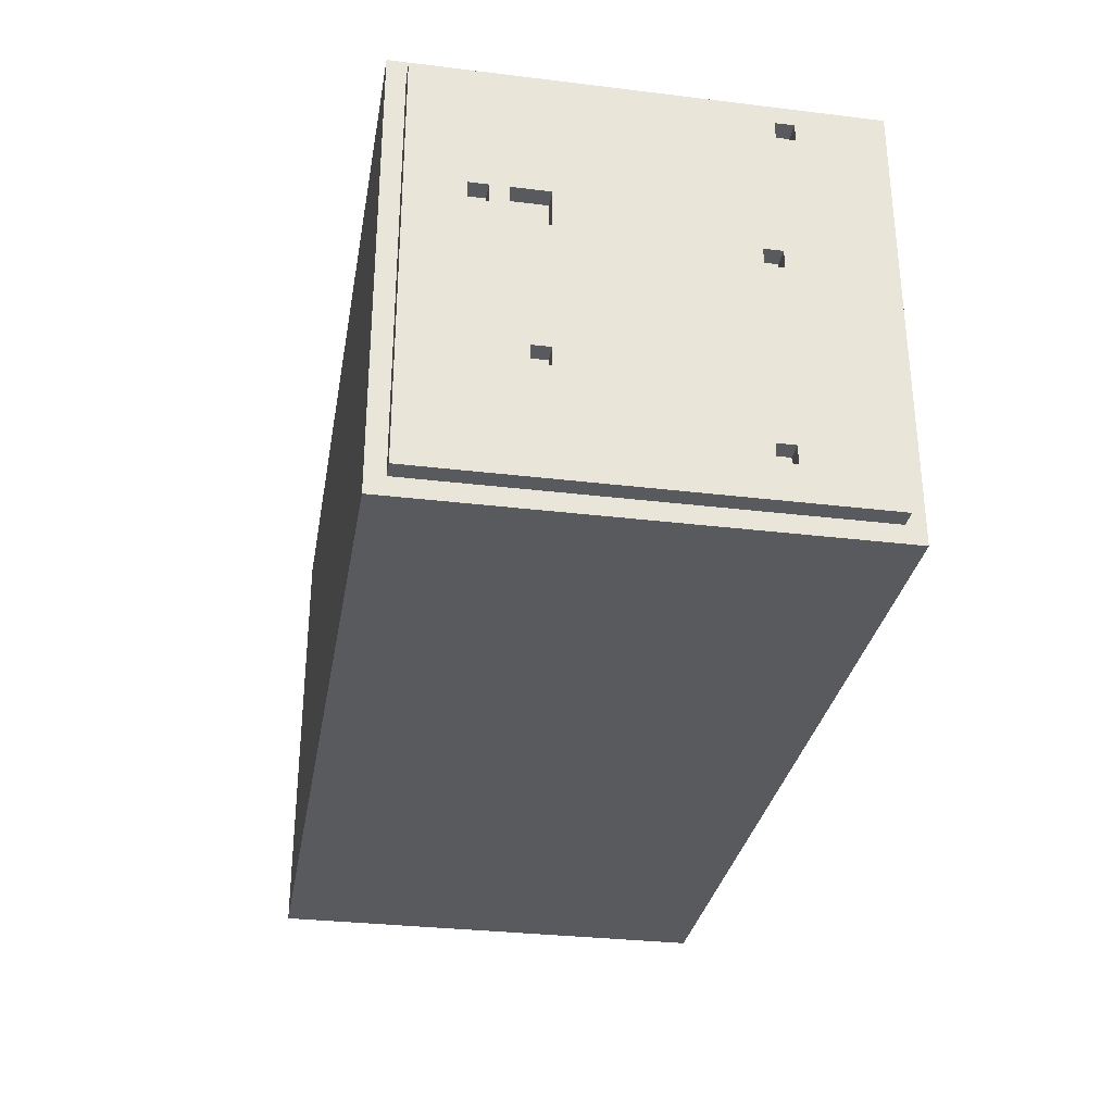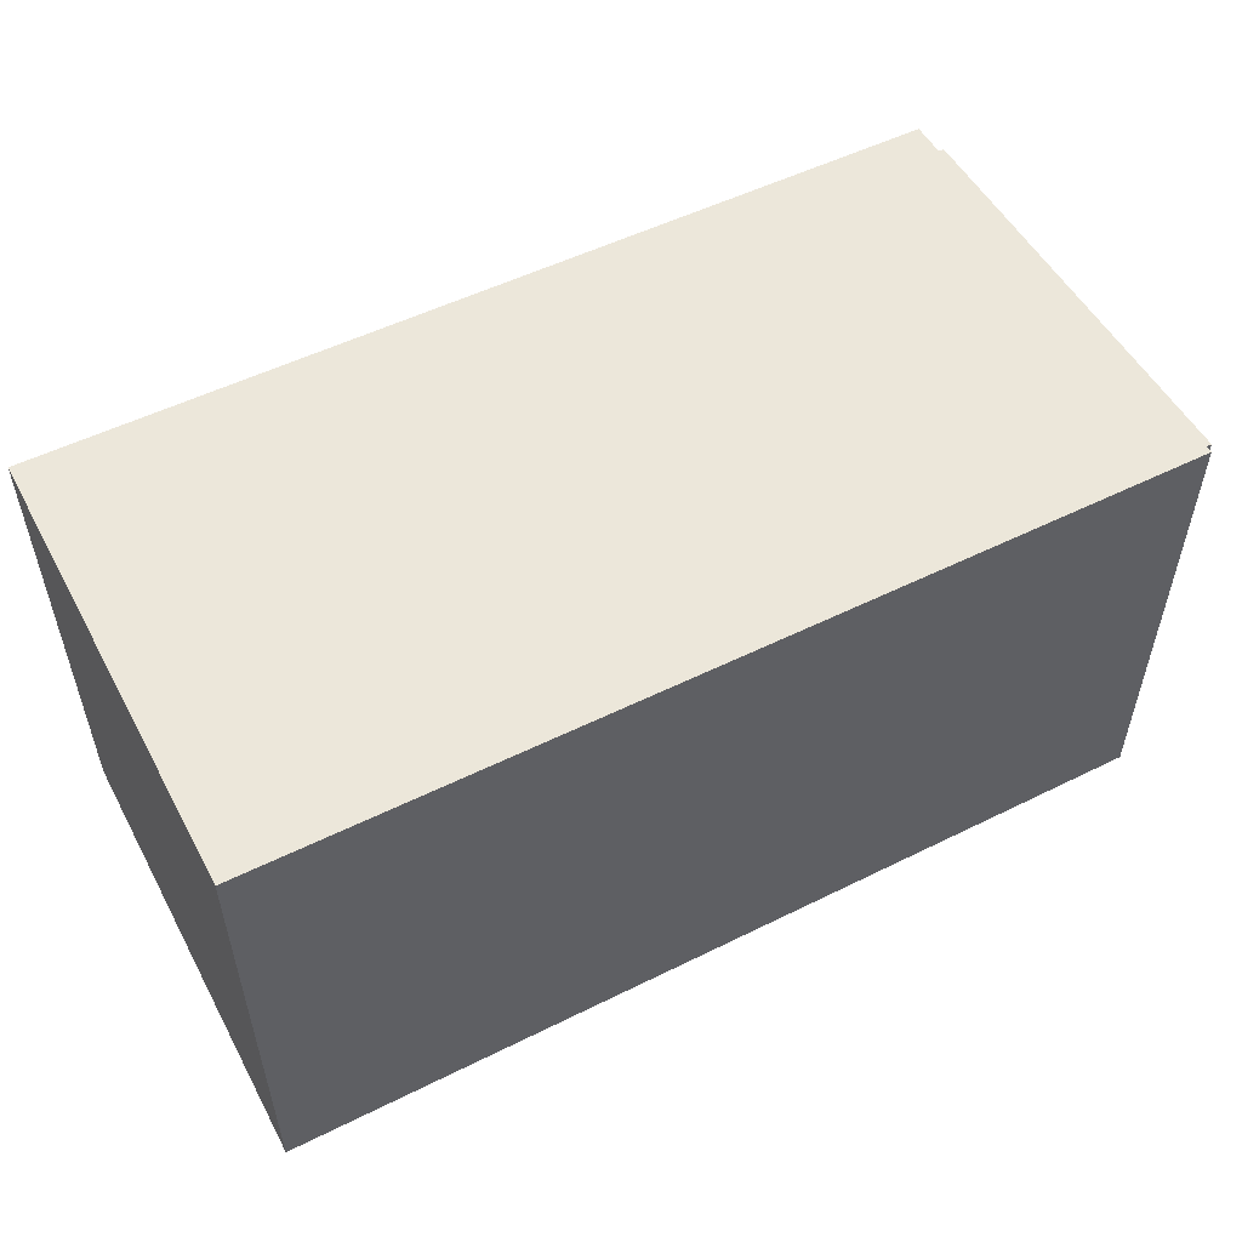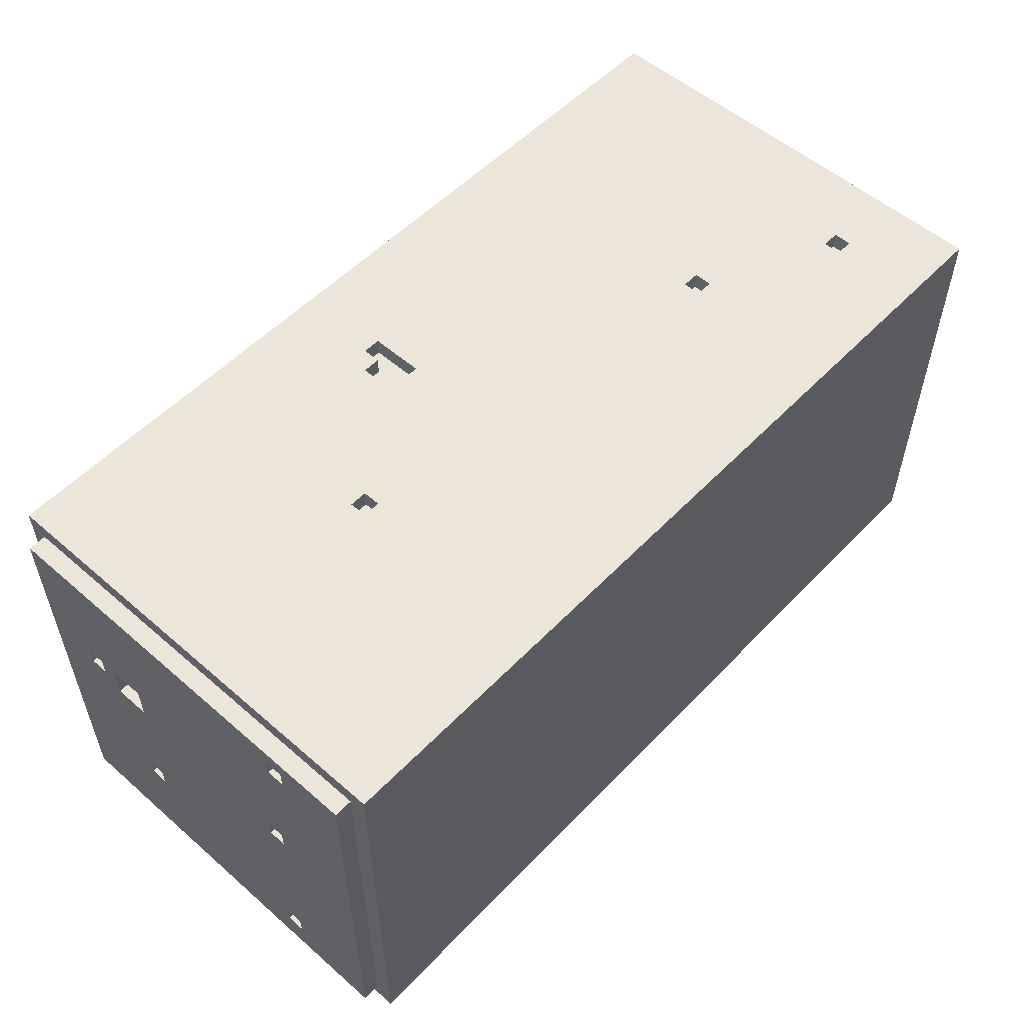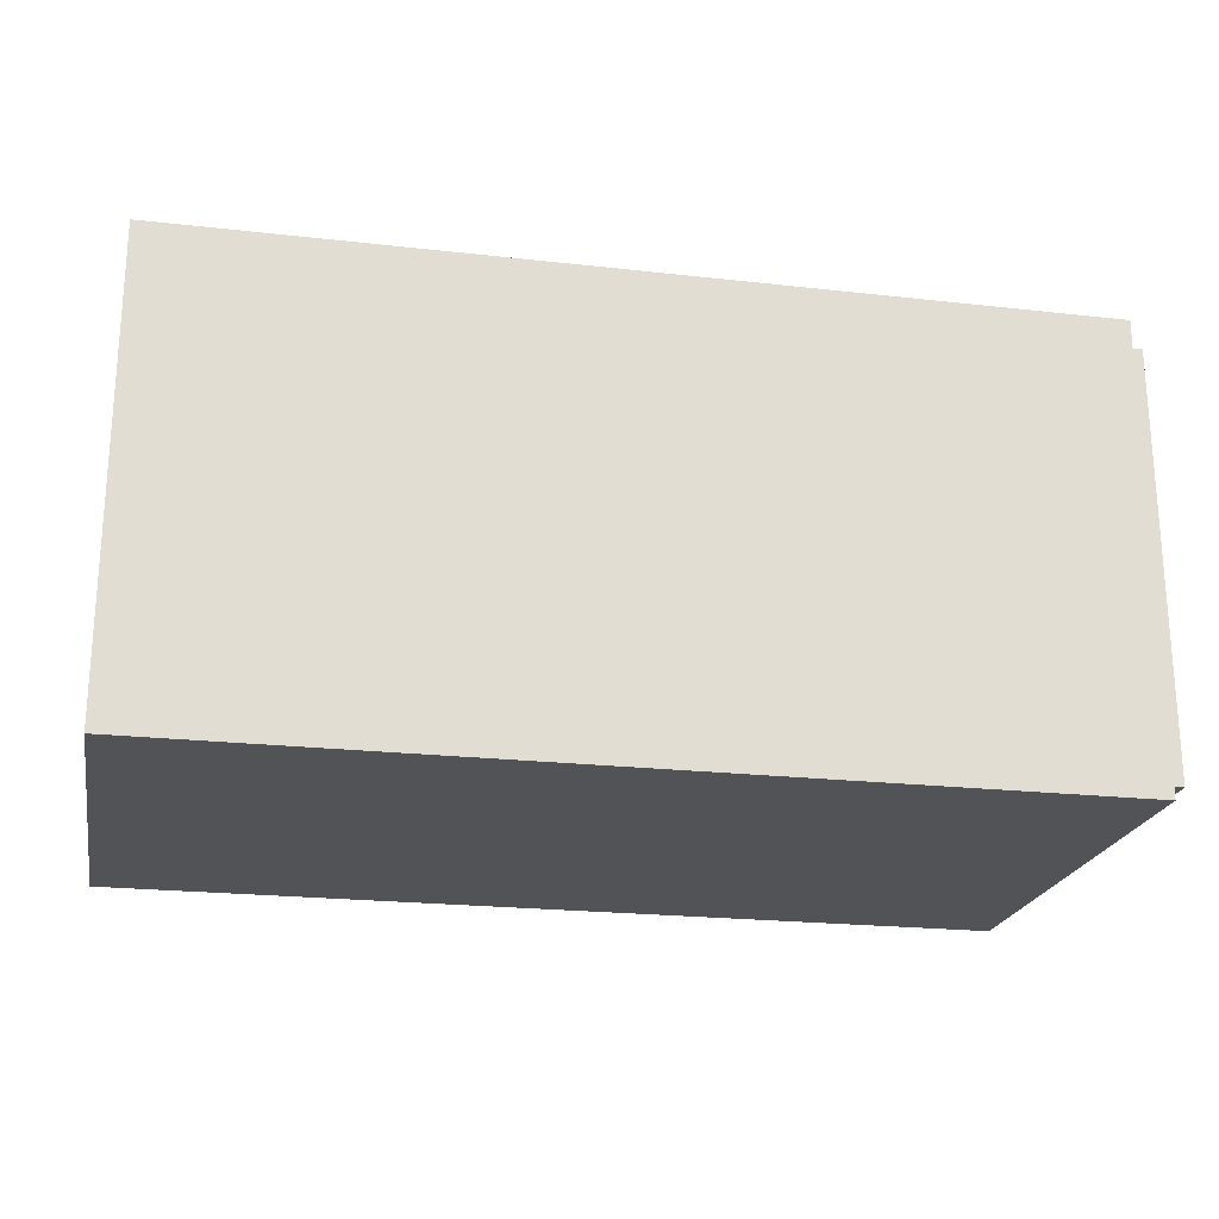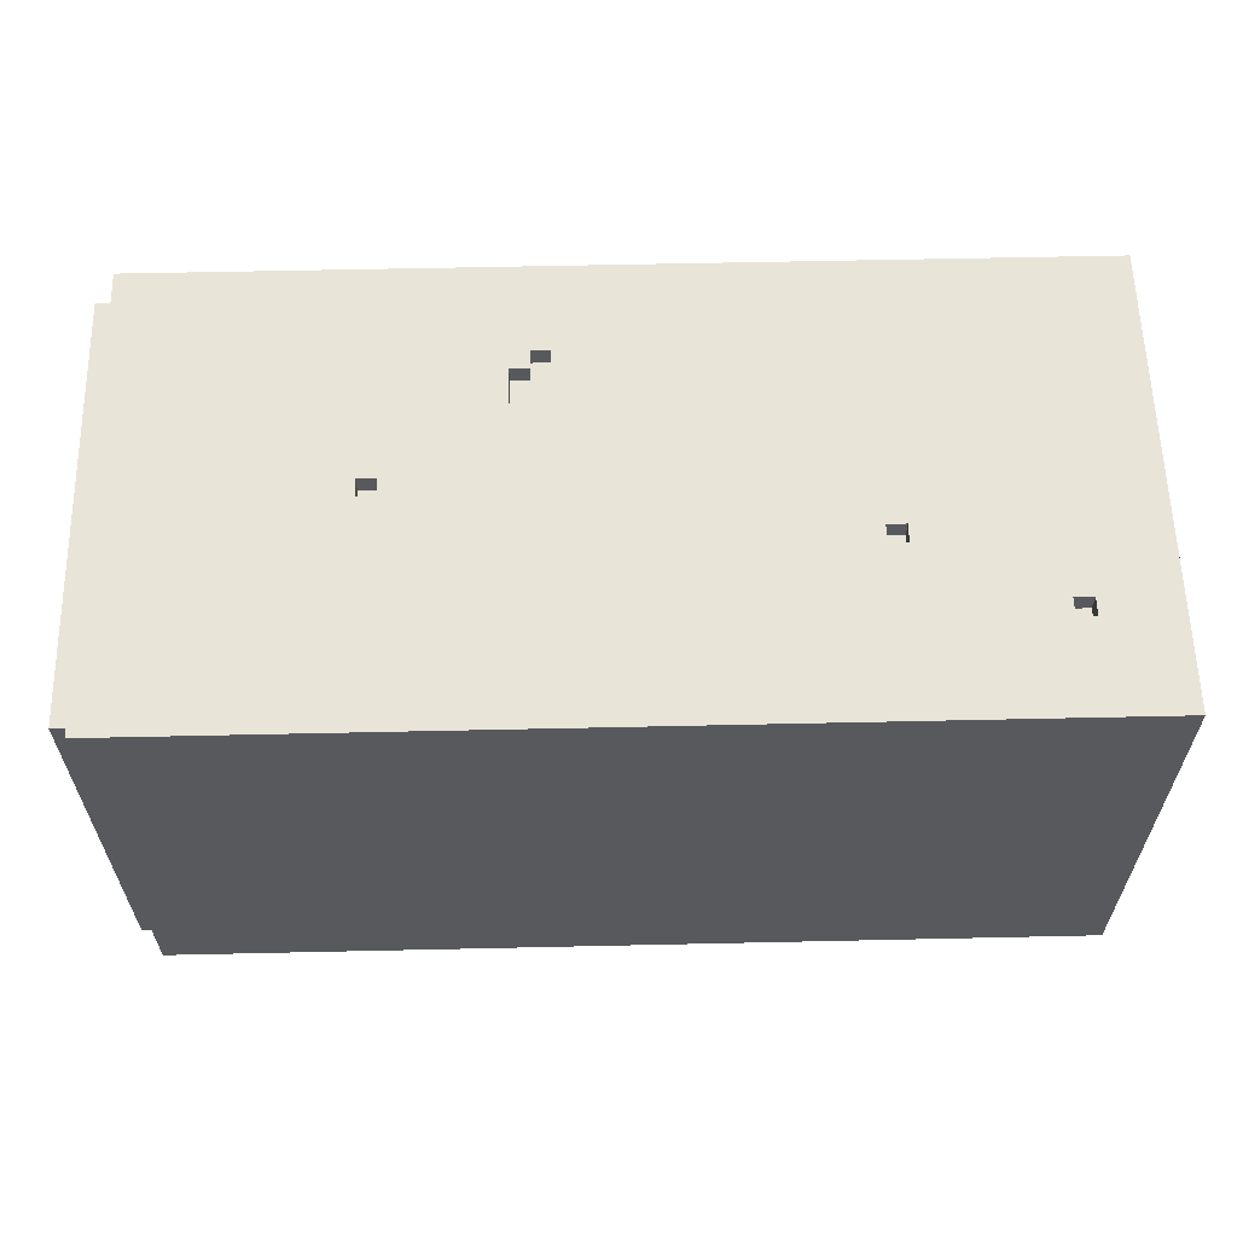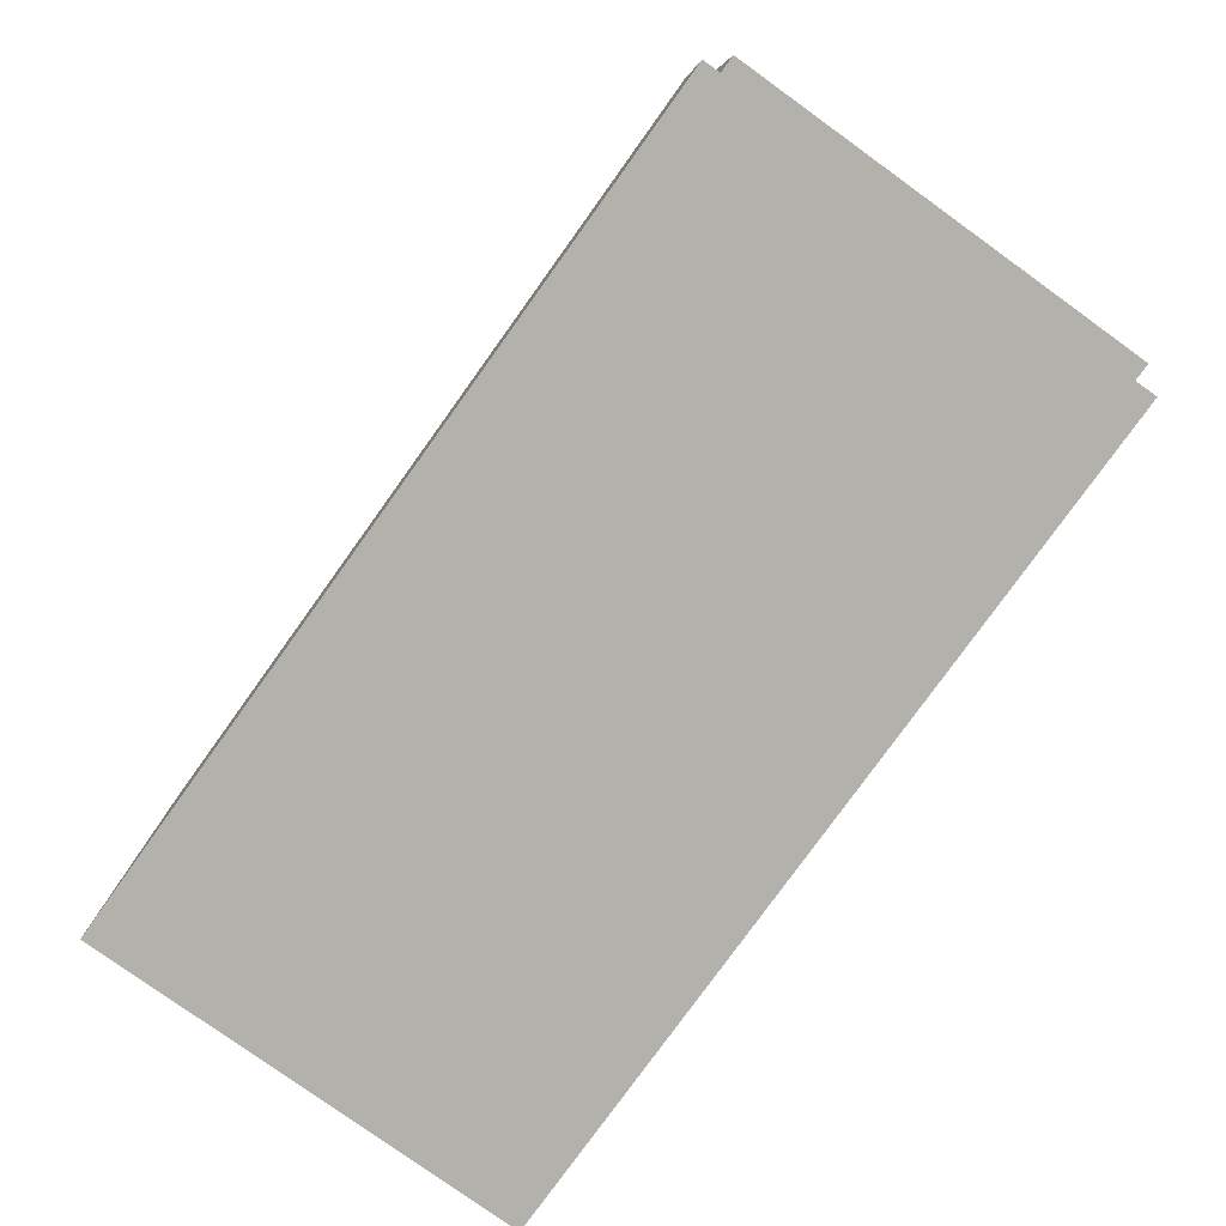
<metadata>
{"format":"obj","ext":"obj","renderer":"f3d","projection":"perspective","resolution":1024,"background":"white","views":[{"elev":-31.2,"azim":80.2,"up":"+Y"},{"elev":52.8,"azim":-28.0,"up":"+Z"},{"elev":54.3,"azim":132.6,"up":"+Y"},{"elev":-21.9,"azim":-11.2,"up":"+Z"},{"elev":60.3,"azim":178.7,"up":"+Y"},{"elev":-79.0,"azim":54.3,"up":"+Z"}]}
</metadata>
<code>
g floor-02
v -25 0 12.5
v -25 0 -12.5
v -25 25 12.5
v -25 25 -12.5
v -20 24 -6.5
v -20 24 -7.5
v -20 25 -6.5
v -20 25 -7.5
v -12 24 -2.5
v -12 24 -3.5
v -12 25 -2.5
v -12 25 -3.5
v 4 24 7.5
v 4 24 6.5
v 4 25 7.5
v 4 25 6.5
v 5 24 6.5
v 5 24 4.5
v 5 25 6.5
v 5 25 4.5
v 12 24 0.5
v 12 24 -0.5
v 12 25 0.5
v 12 25 -0.5
v -21 24 -6.5
v -21 24 -7.5
v -21 25 -6.5
v -21 25 -7.5
v -13 24 -2.5
v -13 24 -3.5
v -13 25 -2.5
v -13 25 -3.5
v 3 24 7.5
v 3 24 4.5
v 3 25 7.5
v 3 25 4.5
v 11 24 0.5
v 11 24 -0.5
v 11 25 0.5
v 11 25 -0.5
v 24 0 12.5
v 24 0 -12.5
v 24 1 11.5
v 24 1 -11.5
v 24 3 -5.5
v 24 3 -6.5
v 24 4 -5.5
v 24 4 -6.5
v 24 7 5.5
v 24 7 4.5
v 24 8 5.5
v 24 8 4.5
v 24 14 -5.5
v 24 14 -6.5
v 24 15 6.5
v 24 15 4.5
v 24 15 -5.5
v 24 15 -6.5
v 24 16 8.5
v 24 16 7.5
v 24 17 8.5
v 24 17 7.5
v 24 17 6.5
v 24 17 4.5
v 24 21 11.5
v 24 22 11.5
v 24 22 -6.5
v 24 22 -7.5
v 24 23 -6.5
v 24 23 -7.5
v 24 24 11.5
v 24 24 -11.5
v 24 25 12.5
v 24 25 -12.5
v 25 1 11.5
v 25 1 -11.5
v 25 3 -5.5
v 25 3 -6.5
v 25 4 -5.5
v 25 4 -6.5
v 25 7 5.5
v 25 7 4.5
v 25 8 5.5
v 25 8 4.5
v 25 14 -5.5
v 25 14 -6.5
v 25 14 -9.5
v 25 14 -10.5
v 25 15 6.5
v 25 15 4.5
v 25 15 -5.5
v 25 15 -6.5
v 25 15 -9.5
v 25 15 -10.5
v 25 16 8.5
v 25 16 7.5
v 25 17 8.5
v 25 17 7.5
v 25 17 6.5
v 25 17 4.5
v 25 17 0.5
v 25 17 -0.5
v 25 18 0.5
v 25 18 -0.5
v 25 19 0.5
v 25 19 -0.5
v 25 21 11.5
v 25 21 10.5
v 25 22 11.5
v 25 22 10.5
v 25 22 -6.5
v 25 22 -7.5
v 25 23 -6.5
v 25 23 -7.5
v 25 24 11.5
v 25 24 -11.5
v -25 0 12.5
v -25 25 12.5
v 24 0 12.5
v 24 25 12.5
v 24 1 11.5
v 24 21 11.5
v 24 22 11.5
v 24 24 11.5
v 25 1 11.5
v 25 21 11.5
v 25 22 11.5
v 25 24 11.5
v 24 16 7.5
v 24 17 7.5
v 25 16 7.5
v 25 17 7.5
v 3 24 4.5
v 3 25 4.5
v 5 24 4.5
v 5 25 4.5
v 24 7 4.5
v 24 8 4.5
v 24 15 4.5
v 24 17 4.5
v 25 7 4.5
v 25 8 4.5
v 25 15 4.5
v 25 17 4.5
v 11 24 -0.5
v 11 25 -0.5
v 12 24 -0.5
v 12 25 -0.5
v -13 24 -3.5
v -13 25 -3.5
v -12 24 -3.5
v -12 25 -3.5
v 24 3 -6.5
v 24 4 -6.5
v 24 14 -6.5
v 24 15 -6.5
v 25 3 -6.5
v 25 4 -6.5
v 25 14 -6.5
v 25 15 -6.5
v -21 24 -7.5
v -21 25 -7.5
v -20 24 -7.5
v -20 25 -7.5
v 24 22 -7.5
v 24 23 -7.5
v 25 22 -7.5
v 25 23 -7.5
v 24 16 8.5
v 24 17 8.5
v 25 16 8.5
v 25 17 8.5
v 3 24 7.5
v 3 25 7.5
v 4 24 7.5
v 4 25 7.5
v 4 24 6.5
v 4 25 6.5
v 5 24 6.5
v 5 25 6.5
v 24 15 6.5
v 24 17 6.5
v 25 15 6.5
v 25 17 6.5
v 24 7 5.5
v 24 8 5.5
v 25 7 5.5
v 25 8 5.5
v 11 24 0.5
v 11 25 0.5
v 12 24 0.5
v 12 25 0.5
v -13 24 -2.5
v -13 25 -2.5
v -12 24 -2.5
v -12 25 -2.5
v 24 3 -5.5
v 24 4 -5.5
v 24 14 -5.5
v 24 15 -5.5
v 25 3 -5.5
v 25 4 -5.5
v 25 14 -5.5
v 25 15 -5.5
v -21 24 -6.5
v -21 25 -6.5
v -20 24 -6.5
v -20 25 -6.5
v 24 22 -6.5
v 24 23 -6.5
v 25 22 -6.5
v 25 23 -6.5
v 24 1 -11.5
v 24 24 -11.5
v 25 1 -11.5
v 25 24 -11.5
v -25 0 -12.5
v -25 25 -12.5
v 24 0 -12.5
v 24 25 -12.5
v -25 0 12.5
v 24 0 12.5
v -25 0 -12.5
v 24 0 -12.5
v 24 1 11.5
v 25 1 11.5
v 24 1 -11.5
v 25 1 -11.5
v 24 4 -5.5
v 25 4 -5.5
v 24 4 -6.5
v 25 4 -6.5
v 24 8 5.5
v 25 8 5.5
v 24 8 4.5
v 25 8 4.5
v 24 15 -5.5
v 25 15 -5.5
v 24 15 -6.5
v 25 15 -6.5
v 24 17 8.5
v 25 17 8.5
v 24 17 7.5
v 25 17 7.5
v 24 17 6.5
v 25 17 6.5
v 24 17 4.5
v 25 17 4.5
v 24 23 -6.5
v 25 23 -6.5
v 24 23 -7.5
v 25 23 -7.5
v 24 3 -5.5
v 25 3 -5.5
v 24 3 -6.5
v 25 3 -6.5
v 24 7 5.5
v 25 7 5.5
v 24 7 4.5
v 25 7 4.5
v 24 14 -5.5
v 25 14 -5.5
v 24 14 -6.5
v 25 14 -6.5
v 24 15 6.5
v 25 15 6.5
v 24 15 4.5
v 25 15 4.5
v 24 16 8.5
v 25 16 8.5
v 24 16 7.5
v 25 16 7.5
v 24 22 -6.5
v 25 22 -6.5
v 24 22 -7.5
v 25 22 -7.5
v 24 24 11.5
v 25 24 11.5
v 3 24 7.5
v 4 24 7.5
v 4 24 6.5
v 5 24 6.5
v 3 24 4.5
v 5 24 4.5
v 11 24 0.5
v 12 24 0.5
v 11 24 -0.5
v 12 24 -0.5
v -13 24 -2.5
v -12 24 -2.5
v -13 24 -3.5
v -12 24 -3.5
v -21 24 -6.5
v -20 24 -6.5
v -21 24 -7.5
v -20 24 -7.5
v 24 24 -11.5
v 25 24 -11.5
v -25 25 12.5
v 24 25 12.5
v 20 25 11.5
v 22 25 11.5
v 20 25 10.5
v 22 25 10.5
v 3 25 7.5
v 4 25 7.5
v 4 25 6.5
v 5 25 6.5
v 3 25 4.5
v 5 25 4.5
v -14 25 3.5
v -13 25 3.5
v -14 25 2.5
v -13 25 2.5
v 11 25 0.5
v 12 25 0.5
v 11 25 -0.5
v 12 25 -0.5
v -13 25 -2.5
v -12 25 -2.5
v -13 25 -3.5
v -12 25 -3.5
v 4 25 -5.5
v 7 25 -5.5
v -21 25 -6.5
v -20 25 -6.5
v 14 25 -6.5
v 15 25 -6.5
v -21 25 -7.5
v -20 25 -7.5
v 4 25 -7.5
v 7 25 -7.5
v 14 25 -7.5
v 15 25 -7.5
v -25 25 -12.5
v 24 25 -12.5
f 3 2 1
f 4 2 3
f 7 6 5
f 8 6 7
f 11 10 9
f 12 10 11
f 15 14 13
f 16 14 15
f 19 18 17
f 20 18 19
f 23 22 21
f 24 22 23
f 25 26 27
f 27 26 28
f 29 30 31
f 31 30 32
f 33 34 35
f 35 34 36
f 37 38 39
f 39 38 40
f 41 42 43
f 43 42 44
f 45 46 47
f 47 46 48
f 49 50 51
f 51 50 52
f 53 54 57
f 57 54 58
f 59 60 61
f 61 60 62
f 55 56 63
f 63 56 64
f 41 43 65
f 41 65 66
f 67 68 69
f 69 68 70
f 41 66 71
f 44 42 72
f 41 71 73
f 71 72 73
f 72 42 74
f 73 72 74
f 75 76 77
f 77 76 78
f 75 77 79
f 78 76 80
f 75 79 81
f 79 80 81
f 81 80 82
f 75 81 83
f 82 80 84
f 84 80 85
f 83 84 85
f 80 76 86
f 85 80 86
f 86 76 87
f 87 76 88
f 83 85 89
f 75 83 89
f 89 85 90
f 90 85 91
f 86 87 92
f 87 88 93
f 92 87 93
f 88 76 94
f 93 88 94
f 75 89 95
f 95 89 96
f 75 95 97
f 96 89 98
f 98 89 99
f 92 93 100
f 91 92 100
f 90 91 100
f 93 94 100
f 100 94 101
f 101 94 102
f 98 99 103
f 97 98 103
f 101 102 103
f 100 101 103
f 99 100 103
f 102 94 104
f 103 102 104
f 97 103 105
f 103 104 105
f 104 94 106
f 105 104 106
f 97 105 107
f 75 97 107
f 105 106 107
f 107 106 108
f 107 108 109
f 108 106 110
f 109 108 110
f 106 94 111
f 110 106 111
f 111 94 112
f 109 110 113
f 110 111 113
f 112 94 114
f 109 113 115
f 113 114 115
f 114 94 116
f 115 114 116
f 94 76 116
f 119 118 117
f 120 118 119
f 125 122 121
f 126 123 122
f 126 122 125
f 127 124 123
f 127 123 126
f 128 124 127
f 131 130 129
f 132 130 131
f 135 134 133
f 136 134 135
f 141 138 137
f 142 138 141
f 143 140 139
f 144 140 143
f 147 146 145
f 148 146 147
f 151 150 149
f 152 150 151
f 157 154 153
f 158 154 157
f 159 156 155
f 160 156 159
f 163 162 161
f 164 162 163
f 167 166 165
f 168 166 167
f 169 170 171
f 171 170 172
f 173 174 175
f 175 174 176
f 177 178 179
f 179 178 180
f 181 182 183
f 183 182 184
f 185 186 187
f 187 186 188
f 189 190 191
f 191 190 192
f 193 194 195
f 195 194 196
f 197 198 201
f 201 198 202
f 199 200 203
f 203 200 204
f 205 206 207
f 207 206 208
f 209 210 211
f 211 210 212
f 213 214 215
f 215 214 216
f 217 218 219
f 219 218 220
f 223 222 221
f 224 222 223
f 227 226 225
f 228 226 227
f 231 230 229
f 232 230 231
f 235 234 233
f 236 234 235
f 239 238 237
f 240 238 239
f 243 242 241
f 244 242 243
f 247 246 245
f 248 246 247
f 251 250 249
f 252 250 251
f 253 254 255
f 255 254 256
f 257 258 259
f 259 258 260
f 261 262 263
f 263 262 264
f 265 266 267
f 267 266 268
f 269 270 271
f 271 270 272
f 273 274 275
f 275 274 276
f 279 280 281
f 279 281 283
f 281 282 283
f 283 282 284
f 285 286 287
f 287 286 288
f 289 290 291
f 291 290 292
f 293 294 295
f 295 294 296
f 277 278 297
f 297 278 298
f 299 300 301
f 301 300 302
f 299 301 303
f 301 302 303
f 302 300 304
f 303 302 304
f 299 303 305
f 303 304 305
f 305 304 306
f 306 304 307
f 307 304 308
f 299 305 309
f 308 304 310
f 299 309 311
f 309 310 311
f 311 310 312
f 299 311 313
f 311 312 313
f 312 310 314
f 313 312 314
f 310 304 315
f 314 310 315
f 313 314 315
f 315 304 316
f 313 315 317
f 316 304 318
f 313 317 319
f 317 318 319
f 319 318 320
f 313 319 321
f 320 318 322
f 322 318 323
f 321 322 323
f 323 318 324
f 299 313 325
f 313 321 325
f 321 323 325
f 325 323 326
f 324 318 327
f 318 304 327
f 327 304 328
f 299 325 329
f 326 323 330
f 323 324 331
f 330 323 331
f 324 327 332
f 331 324 332
f 327 328 333
f 332 327 333
f 328 304 334
f 333 328 334
f 299 329 335
f 332 333 335
f 333 334 335
f 329 330 335
f 330 331 335
f 331 332 335
f 304 300 336
f 335 334 336
f 334 304 336

</code>
